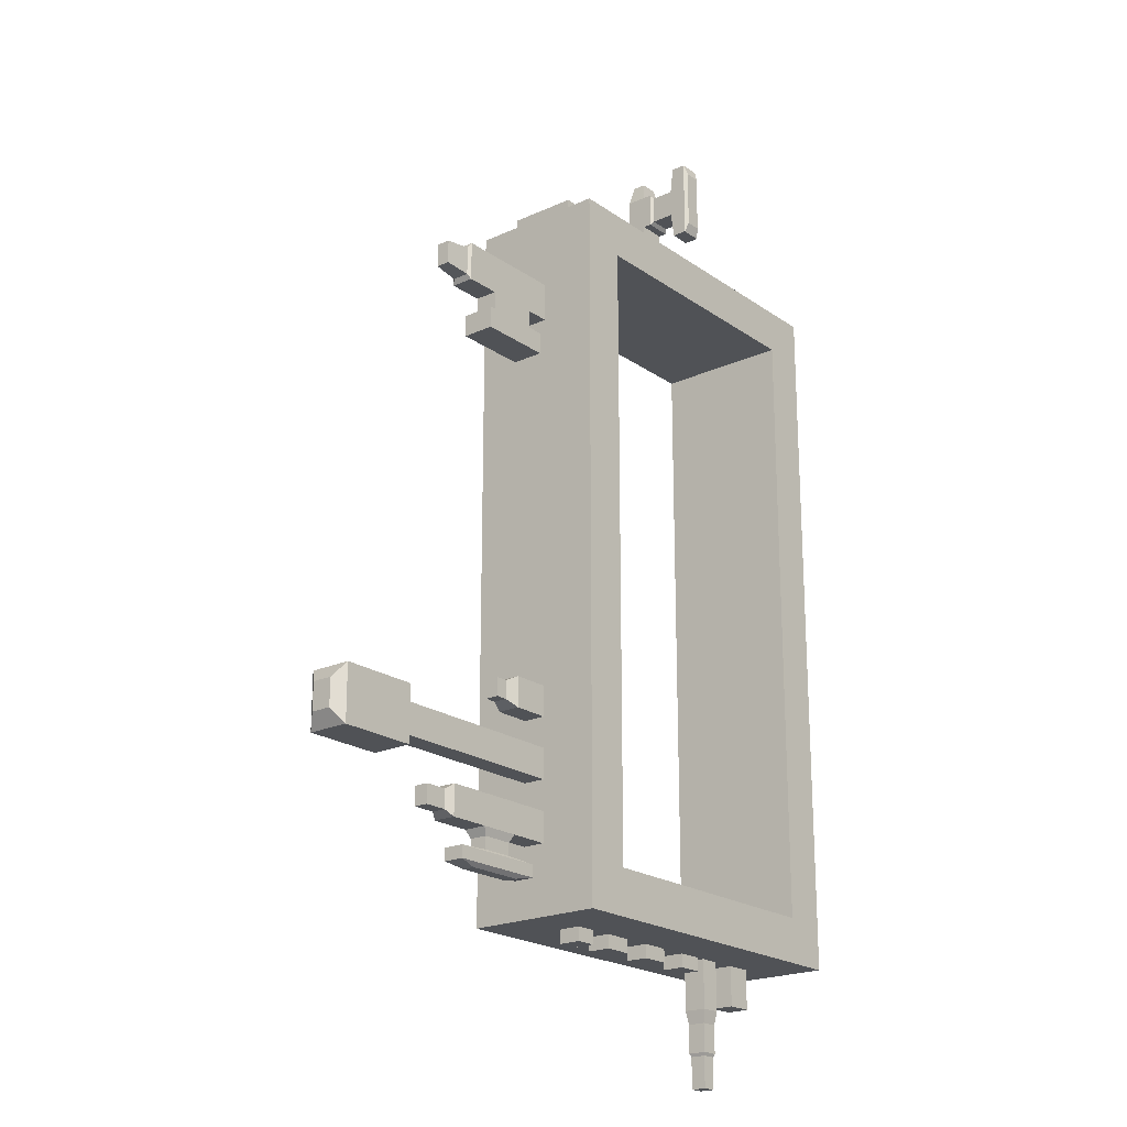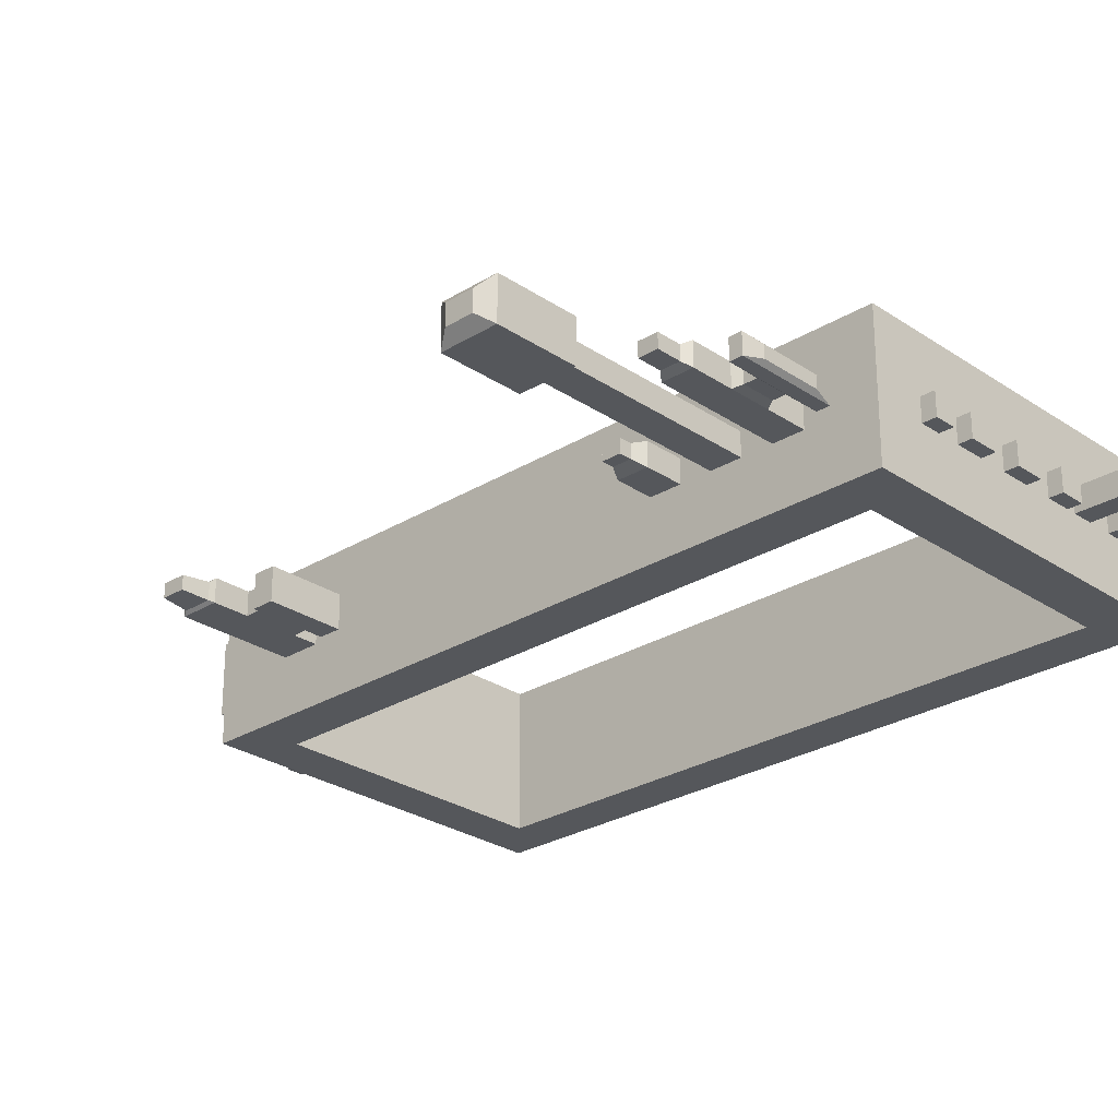
<metadata>
{"format":"obj","ext":"obj","renderer":"f3d","projection":"perspective","resolution":1024,"background":"white","views":[{"elev":-21.0,"azim":129.1,"up":"+Z"},{"elev":-26.9,"azim":133.7,"up":"+Y"}]}
</metadata>
<code>
o Cube
v -0.957 -0.4475 1.919
v -0.957 0.3866 1.919
v -0.957 -0.4475 -1.919
v -0.957 0.3866 -1.919
v 0.7231 -0.4475 1.919
v 0.7231 0.3866 1.919
v 0.7231 -0.4475 -1.919
v 0.7231 0.3866 -1.919
v -1.234 -0.4475 -2.196
v -1.234 -0.4475 2.196
v -1.234 0.3866 2.196
v -1.234 0.3866 -2.196
v 1 -0.4475 -2.196
v 1 0.3866 -2.196
v 1 -0.4475 2.196
v 1 0.3866 2.196
v -1.234 -0.2371 2.196
v -1.234 0.1762 2.196
v -1.234 0.1762 -2.196
v -1.234 -0.2371 -2.196
v 1 0.1762 -2.196
v 1 -0.2371 -2.196
v 1 0.1762 2.196
v 1 -0.2371 2.196
v -1.179 -0.4475 2.196
v 0.9454 -0.4475 2.196
v 0.9454 0.3866 2.196
v -1.179 0.3866 2.196
v -0.9159 -0.4475 1.919
v 0.682 -0.4475 1.919
v 0.682 0.3866 1.919
v -0.9159 0.3866 1.919
v 0.9454 -0.2371 2.196
v -1.179 -0.2371 2.196
v 0.9454 0.1762 2.196
v -1.179 0.1762 2.196
v 0.9454 -0.2371 2.286
v -1.179 -0.2371 2.286
v 0.9454 0.1762 2.286
v -1.179 0.1762 2.286
v 1 -0.4475 -0.8571
v 1 -0.4475 -1.78
v 1 0.3866 -1.78
v 1 0.3866 -0.8571
v 0.7231 -0.4475 -0.9153
v 0.7231 -0.4475 -1.722
v 0.7231 0.3866 -1.722
v 0.7231 0.3866 -0.9153
v 1 -0.2371 -1.78
v 1 -0.2371 -0.8571
v 1 0.1762 -1.78
v 1 0.1762 -0.8571
v 1 -0.4475 -1.042
v 1 -0.4475 -1.226
v 1 -0.4475 -1.411
v 1 -0.4475 -1.595
v 1 0.3866 -1.595
v 1 0.3866 -1.411
v 1 0.3866 -1.226
v 1 0.3866 -1.042
v 0.7231 -0.4475 -1.077
v 0.7231 -0.4475 -1.238
v 0.7231 -0.4475 -1.399
v 0.7231 -0.4475 -1.56
v 0.7231 0.3866 -1.56
v 0.7231 0.3866 -1.399
v 0.7231 0.3866 -1.238
v 0.7231 0.3866 -1.077
v 1 -0.2371 -1.595
v 1 -0.2371 -1.411
v 1 -0.2371 -1.226
v 1 -0.2371 -1.042
v 1 0.1762 -1.595
v 1 0.1762 -1.411
v 1 0.1762 -1.226
v 1 0.1762 -1.042
v -1.234 -0.09932 2.196
v -1.234 0.03844 2.196
v -1.234 0.03844 -2.196
v -1.234 -0.09932 -2.196
v 1 0.03844 -2.196
v 1 -0.09932 -2.196
v 1 0.03844 2.196
v 1 -0.09932 2.196
v 0.9454 0.03844 2.196
v 0.9454 -0.09932 2.196
v -1.179 0.03844 2.196
v -1.179 -0.09932 2.196
v 0.9454 0.03844 2.286
v 0.9454 -0.09932 2.286
v -1.179 0.03844 2.286
v -1.179 -0.09932 2.286
v 1 0.03844 -1.78
v 1 -0.09932 -1.78
v 1 0.03844 -0.8571
v 1 -0.09932 -0.8571
v 1 0.03844 -1.595
v 1 -0.09932 -1.595
v 1 0.03844 -1.411
v 1 -0.09932 -1.411
v 1 0.03844 -1.226
v 1 -0.09932 -1.226
v 1 0.03844 -1.042
v 1 -0.09932 -1.042
v 1.227 0.03844 -0.8571
v 1.227 -0.09932 -0.8571
v 1.227 0.03844 -1.042
v 1.227 -0.09932 -1.042
v 2.121 0.03844 -1.411
v 2.121 -0.09932 -1.411
v 2.121 0.03844 -1.226
v 2.121 -0.09932 -1.226
v 2.172 0.09494 -1.486
v 2.172 -0.1558 -1.486
v 2.172 0.09494 -1.15
v 2.172 -0.1558 -1.15
v 2.65 0.09494 -1.486
v 2.65 -0.1558 -1.486
v 2.65 0.09494 -1.15
v 2.65 -0.1558 -1.15
v 2.708 0.03066 -1.4
v 2.708 -0.09154 -1.4
v 2.708 0.03066 -1.237
v 2.708 -0.09154 -1.237
v 1.75 0.03844 -1.78
v 1.75 -0.09932 -1.78
v 1.75 0.03844 -1.595
v 1.75 -0.09932 -1.595
v 1.796 0.01215 -1.745
v 1.796 -0.07303 -1.745
v 1.796 0.01215 -1.631
v 1.796 -0.07303 -1.631
v 1.938 0.01215 -1.745
v 1.938 -0.07303 -1.745
v 1.938 0.01215 -1.631
v 1.938 -0.07303 -1.631
v 1.3 0.01115 -0.8936
v 1.3 -0.07204 -0.8936
v 1.3 0.01115 -1.005
v 1.3 -0.07204 -1.005
v 1.372 0.01115 -0.8936
v 1.372 -0.07204 -0.8936
v 1.372 0.01115 -1.005
v 1.372 -0.07204 -1.005
v 1 0.3866 1.717
v 0.7231 0.3866 1.474
v 1 -0.2371 1.717
v 1 0.1762 1.717
v 1 -0.4475 1.717
v 0.7231 -0.4475 1.474
v 1 -0.09932 1.717
v 1 0.03844 1.717
v 1 -0.4475 1.48
v 0.7231 -0.4475 1.254
v 1 0.3866 1.48
v 0.7231 0.3866 1.254
v 1 -0.2371 1.48
v 1 0.1762 1.48
v 1 -0.09932 1.48
v 1 0.03844 1.48
v 1.149 -0.09932 1.48
v 1.149 -0.09932 1.717
v 1.149 0.03844 1.48
v 1.149 0.03844 1.717
v 1.467 -0.09932 1.48
v 1.467 -0.09932 1.717
v 1.467 0.03844 1.48
v 1.467 0.03844 1.717
v 1.681 -0.09932 1.48
v 1.681 -0.09932 1.717
v 1.681 0.03844 1.48
v 1.681 0.03844 1.717
v 1.697 -0.08128 1.511
v 1.697 -0.08128 1.686
v 1.697 0.02039 1.511
v 1.697 0.02039 1.686
v 1.854 -0.07161 1.527
v 1.854 -0.07161 1.669
v 1.854 0.01073 1.527
v 1.854 0.01073 1.669
v 1.149 0.03844 1.367
v 1.149 -0.09932 1.367
v 1.467 0.03844 1.367
v 1.467 -0.09932 1.367
v 1.081 0.06779 1.347
v 1.081 -0.1287 1.347
v 1.535 0.06779 1.347
v 1.535 -0.1287 1.347
v 1.081 0.06779 1.214
v 1.081 -0.1287 1.214
v 1.535 0.06779 1.214
v 1.535 -0.1287 1.214
v 1.25 -0.09932 -1.78
v 1.5 -0.09932 -1.78
v 1.5 -0.09932 -1.595
v 1.25 -0.09932 -1.595
v 1.5 0.03844 -1.595
v 1.25 0.03844 -1.595
v 1.25 0.03844 -1.78
v 1.5 0.03844 -1.78
v 1.278 -0.08397 -1.828
v 1.472 -0.08397 -1.828
v 1.278 0.02309 -1.828
v 1.472 0.02309 -1.828
v 1.278 -0.08397 -1.904
v 1.472 -0.08397 -1.904
v 1.278 0.02309 -1.904
v 1.472 0.02309 -1.904
v 1.079 -0.09208 -1.915
v 1.672 -0.09208 -1.915
v 1.079 0.0312 -1.915
v 1.672 0.0312 -1.915
v 1.079 -0.09208 -1.989
v 1.672 -0.09208 -1.989
v 1.079 0.0312 -1.989
v 1.672 0.0312 -1.989
v 1.198 -0.06728 -2.014
v 1.552 -0.06728 -2.014
v 1.198 0.006389 -2.014
v 1.552 0.006389 -2.014
v -0.2146 -0.4475 2.196
v -0.01922 -0.4475 2.196
v -0.01922 0.3866 2.196
v -0.2146 0.3866 2.196
v -0.1904 -0.4475 1.919
v -0.04344 -0.4475 1.919
v -0.04344 0.3866 1.919
v -0.1904 0.3866 1.919
v -0.01922 -0.2371 2.196
v -0.2146 -0.2371 2.196
v -0.01922 0.1762 2.196
v -0.2146 0.1762 2.196
v -0.01922 -0.2371 2.286
v -0.2146 -0.2371 2.286
v -0.01922 0.1762 2.286
v -0.2146 0.1762 2.286
v -0.01922 -0.09932 2.286
v -0.2146 -0.09932 2.286
v -0.01922 0.03844 2.286
v -0.2146 0.03844 2.286
v -0.0339 -0.08897 2.357
v -0.2 -0.08897 2.357
v -0.0339 0.02809 2.357
v -0.2 0.02809 2.357
v -0.0339 -0.08897 2.792
v -0.2 -0.08897 2.792
v -0.0339 0.02809 2.792
v -0.2 0.02809 2.792
v -0.06231 -0.06895 2.907
v -0.1715 -0.06895 2.907
v -0.06231 0.008058 2.907
v -0.1715 0.008058 2.907
v -0.2 0.02809 2.575
v -0.0339 0.02809 2.575
v -0.0339 -0.08897 2.575
v -0.2 -0.08897 2.575
v -0.0339 0.07784 2.792
v -0.2 0.07784 2.792
v -0.2 0.07784 2.575
v -0.0339 0.07784 2.575
v -0.05129 0.09532 2.769
v -0.1826 0.09532 2.769
v -0.1826 0.09532 2.597
v -0.05129 0.09532 2.597
v -0.05129 0.2349 2.769
v -0.1826 0.2349 2.769
v -0.1826 0.2349 2.597
v -0.05129 0.2349 2.597
v -0.05129 0.2546 2.928
v -0.1826 0.2546 2.928
v -0.1826 0.2546 2.438
v -0.05129 0.2546 2.438
v -0.05129 0.3433 2.928
v -0.1826 0.3433 2.928
v -0.1826 0.3433 2.438
v -0.05129 0.3433 2.438
v -0.06815 0.3633 2.865
v -0.1657 0.3633 2.865
v -0.1657 0.3633 2.501
v -0.06815 0.3633 2.501
v 0.6844 -0.4475 -2.196
v 0.5587 -0.4475 -2.196
v 0.5587 0.3866 -2.196
v 0.6844 0.3866 -2.196
v 0.6688 -0.4475 -1.919
v 0.5743 -0.4475 -1.919
v 0.5743 0.3866 -1.919
v 0.6688 0.3866 -1.919
v 0.5587 -0.2371 -2.196
v 0.6844 -0.2371 -2.196
v 0.5587 0.1762 -2.196
v 0.6844 0.1762 -2.196
v 0.5587 -0.09932 -2.196
v 0.6844 -0.09932 -2.196
v 0.5587 0.03844 -2.196
v 0.6844 0.03844 -2.196
v -0.7877 -0.4475 -2.196
v -0.9496 -0.4475 -2.196
v -0.7388 -0.4475 -1.919
v -0.8771 -0.4475 -1.919
v -0.9496 0.3866 -2.196
v -0.7877 0.3866 -2.196
v -0.8771 0.3866 -1.919
v -0.7388 0.3866 -1.919
v -0.9496 -0.2371 -2.196
v -0.7877 -0.2371 -2.196
v -0.9496 0.1762 -2.196
v -0.7877 0.1762 -2.196
v -0.9496 -0.09932 -2.196
v -0.7877 -0.09932 -2.196
v -0.9496 0.03844 -2.196
v -0.7877 0.03844 -2.196
v -0.6328 0.3866 -2.196
v -0.5052 0.3866 -2.196
v -0.6221 0.3866 -1.919
v -0.4976 0.3866 -1.919
v -0.6328 -0.2371 -2.196
v -0.5052 -0.2371 -2.196
v -0.6328 0.1762 -2.196
v -0.5052 0.1762 -2.196
v -0.6328 -0.09932 -2.196
v -0.5052 -0.09932 -2.196
v -0.6328 0.03844 -2.196
v -0.5052 0.03844 -2.196
v -0.5052 -0.4475 -2.196
v -0.6328 -0.4475 -2.196
v -0.4976 -0.4475 -1.919
v -0.6221 -0.4475 -1.919
v -0.2916 0.3866 -2.196
v -0.1143 0.3866 -2.196
v 0.06303 0.3866 -2.196
v 0.2403 0.3866 -2.196
v 0.4177 0.3866 -2.196
v -0.2827 0.3866 -1.919
v -0.104 0.3866 -1.919
v 0.07461 0.3866 -1.919
v 0.2533 0.3866 -1.919
v 0.4319 0.3866 -1.919
v -0.2916 -0.2371 -2.196
v -0.1143 -0.2371 -2.196
v 0.06303 -0.2371 -2.196
v 0.2403 -0.2371 -2.196
v 0.4177 -0.2371 -2.196
v -0.2916 0.1762 -2.196
v -0.1143 0.1762 -2.196
v 0.06303 0.1762 -2.196
v 0.2403 0.1762 -2.196
v 0.4177 0.1762 -2.196
v -0.2916 -0.09932 -2.196
v -0.1143 -0.09932 -2.196
v 0.06303 -0.09932 -2.196
v 0.2403 -0.09932 -2.196
v 0.4177 -0.09932 -2.196
v -0.2916 0.03844 -2.196
v -0.1143 0.03844 -2.196
v 0.06303 0.03844 -2.196
v 0.2403 0.03844 -2.196
v 0.4177 0.03844 -2.196
v 0.4177 -0.4475 -2.196
v 0.2403 -0.4475 -2.196
v 0.06303 -0.4475 -2.196
v -0.1143 -0.4475 -2.196
v -0.2916 -0.4475 -2.196
v 0.4319 -0.4475 -1.919
v 0.2533 -0.4475 -1.919
v 0.07461 -0.4475 -1.919
v -0.104 -0.4475 -1.919
v -0.2827 -0.4475 -1.919
v -0.4445 -0.4475 -2.196
v -0.4366 -0.4475 -1.919
v -0.4445 0.3866 -2.196
v -0.4366 0.3866 -1.919
v -0.4445 -0.2371 -2.196
v -0.4445 0.1762 -2.196
v -0.4445 -0.09932 -2.196
v -0.4445 0.03844 -2.196
v 0.5587 -0.09932 -2.278
v 0.6844 -0.09932 -2.278
v 0.5587 0.03844 -2.278
v 0.6844 0.03844 -2.278
v -0.4445 -0.09932 -2.278
v -0.2916 -0.09932 -2.278
v -0.1143 -0.09932 -2.278
v 0.06303 -0.09932 -2.278
v 0.2403 -0.09932 -2.278
v 0.4177 -0.09932 -2.278
v -0.4445 0.03844 -2.278
v -0.2916 0.03844 -2.278
v -0.1143 0.03844 -2.278
v 0.06303 0.03844 -2.278
v 0.2403 0.03844 -2.278
v 0.4177 0.03844 -2.278
v -0.6328 -0.09932 -2.492
v -0.5052 -0.09932 -2.492
v -0.6328 0.03844 -2.492
v -0.5052 0.03844 -2.492
v -0.6206 -0.08617 -2.573
v -0.5174 -0.08617 -2.573
v -0.6206 0.02528 -2.573
v -0.5174 0.02528 -2.573
v -0.6206 -0.08617 -2.744
v -0.5174 -0.08617 -2.744
v -0.6206 0.02528 -2.744
v -0.5174 0.02528 -2.744
v -0.6125 -0.07741 -2.763
v -0.5255 -0.07741 -2.763
v -0.6125 0.01653 -2.763
v -0.5255 0.01653 -2.763
v -0.6125 -0.07741 -2.954
v -0.5255 -0.07741 -2.954
v -0.6125 0.01653 -2.954
v -0.5255 0.01653 -2.954
v -0.9496 -0.09932 -2.439
v -0.7877 -0.09932 -2.439
v -0.9496 0.03844 -2.439
v -0.7877 0.03844 -2.439
f 18 11 12 19
f 292 284 14 21
f 148 145 16 23
f 36 28 11 18
f 303 4 3 300
f 4 2 1 3
f 3 1 10 9
f 2 4 12 11
f 300 3 9 298
f 288 8 14 284
f 46 7 13 42
f 146 6 16 145
f 30 5 15 26
f 32 2 11 28
f 47 8 7 46
f 31 6 5 30
f 25 34 17 10
f 87 36 18 78
f 149 147 24 15
f 152 148 23 83
f 281 290 22 13
f 296 292 21 81
f 10 17 20 9
f 78 18 19 79
f 83 23 35 85
f 85 35 39 89
f 15 24 33 26
f 221 230 34 25
f 2 32 29 1
f 227 31 30 226
f 6 31 27 16
f 228 32 28 224
f 1 29 25 10
f 226 30 26 222
f 23 16 27 35
f 232 224 28 36
f 240 236 40 91
f 88 34 38 92
f 232 36 40 236
f 229 33 37 233
f 81 21 51 93
f 103 76 52 95
f 13 22 49 42
f 53 72 50 41
f 156 48 45 154
f 65 47 46 64
f 8 47 43 14
f 68 48 44 60
f 154 45 41 153
f 64 46 42 56
f 21 14 43 51
f 76 60 44 52
f 51 43 57 73
f 73 57 58 74
f 74 58 59 75
f 75 59 60 76
f 45 61 53 41
f 61 62 54 53
f 62 63 55 54
f 63 64 56 55
f 47 65 57 43
f 65 66 58 57
f 66 67 59 58
f 67 68 60 59
f 48 68 61 45
f 68 67 62 61
f 67 66 63 62
f 66 65 64 63
f 42 49 69 56
f 56 69 70 55
f 55 70 71 54
f 54 71 72 53
f 93 51 73 97
f 97 73 74 99
f 99 74 75 101
f 101 75 76 103
f 71 102 104 72
f 102 101 103 104
f 70 100 102 71
f 99 101 111 109
f 69 98 100 70
f 98 97 99 100
f 49 94 98 69
f 195 194 126 128
f 72 104 96 50
f 103 95 105 107
f 22 82 94 49
f 82 81 93 94
f 36 87 91 40
f 87 88 92 91
f 234 238 92 38
f 238 240 91 92
f 33 86 90 37
f 86 85 89 90
f 24 84 86 33
f 84 83 85 86
f 17 77 80 20
f 77 78 79 80
f 290 294 82 22
f 294 296 81 82
f 147 151 84 24
f 151 152 83 84
f 34 88 77 17
f 88 87 78 77
f 106 108 140 138
f 104 103 107 108
f 96 104 108 106
f 95 96 106 105
f 112 110 114 116
f 101 102 112 111
f 100 99 109 110
f 102 100 110 112
f 113 115 119 117
f 110 109 113 114
f 109 111 115 113
f 111 112 116 115
f 120 118 122 124
f 115 116 120 119
f 116 114 118 120
f 114 113 117 118
f 122 121 123 124
f 118 117 121 122
f 117 119 123 121
f 119 120 124 123
f 127 128 132 131
f 197 195 128 127
f 194 200 125 126
f 200 197 127 125
f 132 130 134 136
f 128 126 130 132
f 126 125 129 130
f 125 127 131 129
f 134 133 135 136
f 130 129 133 134
f 129 131 135 133
f 131 132 136 135
f 138 140 144 142
f 105 106 138 137
f 107 105 137 139
f 108 107 139 140
f 144 143 141 142
f 137 138 142 141
f 139 137 141 143
f 140 139 143 144
f 152 151 162 164
f 157 159 151 147
f 5 150 149 15
f 6 146 150 5
f 160 158 148 152
f 153 157 147 149
f 156 146 145 155
f 158 155 145 148
f 52 44 155 158
f 48 156 155 44
f 41 50 157 153
f 95 52 158 160
f 50 96 159 157
f 96 95 160 159
f 150 154 153 149
f 146 156 154 150
f 164 162 166 168
f 151 159 161 162
f 160 152 164 163
f 159 160 163 161
f 165 167 171 169
f 162 161 165 166
f 163 167 183 181
f 163 164 168 167
f 171 172 176 175
f 167 168 172 171
f 168 166 170 172
f 166 165 169 170
f 176 174 178 180
f 172 170 174 176
f 170 169 173 174
f 169 171 175 173
f 177 179 180 178
f 174 173 177 178
f 173 175 179 177
f 175 176 180 179
f 184 182 186 188
f 167 165 184 183
f 161 163 181 182
f 165 161 182 184
f 188 186 190 192
f 182 181 185 186
f 181 183 187 185
f 183 184 188 187
f 190 189 191 192
f 186 185 189 190
f 185 187 191 189
f 187 188 192 191
f 93 97 198 199
f 199 198 197 200
f 94 93 199 193
f 199 200 204 203
f 97 98 196 198
f 198 196 195 197
f 98 94 193 196
f 196 193 194 195
f 201 203 207 205
f 194 193 201 202
f 193 199 203 201
f 200 194 202 204
f 208 206 210 212
f 202 201 205 206
f 204 202 206 208
f 203 204 208 207
f 209 211 215 213
f 207 208 212 211
f 205 207 211 209
f 206 205 209 210
f 213 215 219 217
f 210 209 213 214
f 212 210 214 216
f 211 212 216 215
f 217 219 220 218
f 214 213 217 218
f 216 214 218 220
f 215 216 220 219
f 90 89 239 237
f 239 240 244 243
f 37 90 237 233
f 233 237 238 234
f 34 230 234 38
f 230 229 233 234
f 35 231 235 39
f 231 232 236 235
f 89 39 235 239
f 239 235 236 240
f 35 27 223 231
f 231 223 224 232
f 29 225 221 25
f 225 226 222 221
f 31 227 223 27
f 227 228 224 223
f 32 228 225 29
f 228 227 226 225
f 26 33 229 222
f 222 229 230 221
f 253 248 258 259
f 238 237 241 242
f 237 239 243 241
f 240 238 242 244
f 245 247 251 249
f 255 254 247 245
f 256 255 245 246
f 253 256 246 248
f 249 251 252 250
f 246 245 249 250
f 248 246 250 252
f 247 248 252 251
f 244 242 256 253
f 242 241 255 256
f 241 243 254 255
f 243 244 253 254
f 257 260 264 261
f 248 247 257 258
f 254 253 259 260
f 247 254 260 257
f 264 263 267 268
f 258 257 261 262
f 260 259 263 264
f 259 258 262 263
f 265 268 272 269
f 263 262 266 267
f 261 264 268 265
f 262 261 265 266
f 270 269 273 274
f 266 265 269 270
f 268 267 271 272
f 267 266 270 271
f 276 275 279 280
f 272 271 275 276
f 271 270 274 275
f 269 272 276 273
f 280 279 278 277
f 275 274 278 279
f 273 276 280 277
f 274 273 277 278
f 353 358 295 293
f 294 293 377 378
f 343 353 293 289
f 289 293 294 290
f 358 348 291 295
f 295 291 292 296
f 359 343 289 282
f 282 289 290 281
f 338 287 283 333
f 287 288 284 283
f 7 285 281 13
f 285 286 282 281
f 8 288 285 7
f 288 287 286 285
f 348 333 283 291
f 291 283 284 292
f 19 12 301 307
f 307 301 302 308
f 4 303 301 12
f 303 304 302 301
f 9 20 305 298
f 298 305 306 297
f 79 19 307 311
f 311 307 308 312
f 20 80 309 305
f 305 309 310 306
f 80 79 311 309
f 312 310 414 416
f 328 299 297 326
f 299 300 298 297
f 315 304 299 328
f 304 303 300 299
f 372 316 327 370
f 316 315 328 327
f 370 327 325 369
f 327 328 326 325
f 308 302 313 319
f 319 313 314 320
f 304 315 313 302
f 315 316 314 313
f 297 306 317 326
f 326 317 318 325
f 312 308 319 323
f 323 319 320 324
f 306 310 321 317
f 317 321 322 318
f 310 312 323 321
f 321 323 395 393
f 286 364 359 282
f 364 365 360 359
f 365 366 361 360
f 366 367 362 361
f 367 368 363 362
f 287 338 364 286
f 338 337 365 364
f 337 336 366 365
f 336 335 367 366
f 335 334 368 367
f 374 371 329 344
f 344 329 330 345
f 345 330 331 346
f 346 331 332 347
f 347 332 333 348
f 372 334 329 371
f 334 335 330 329
f 335 336 331 330
f 336 337 332 331
f 337 338 333 332
f 369 373 339 363
f 363 339 340 362
f 362 340 341 361
f 361 341 342 360
f 360 342 343 359
f 376 374 344 354
f 354 344 345 355
f 355 345 346 356
f 356 346 347 357
f 357 347 348 358
f 373 375 349 339
f 339 349 350 340
f 340 350 351 341
f 341 351 352 342
f 342 352 353 343
f 349 375 381 382
f 349 354 355 350
f 358 353 386 392
f 351 356 357 352
f 355 356 390 389
f 322 324 376 375
f 318 322 375 373
f 324 320 374 376
f 325 318 373 369
f 316 372 371 314
f 320 314 371 374
f 368 370 369 363
f 334 372 370 368
f 377 379 380 378
f 381 387 388 382
f 383 389 390 384
f 385 391 392 386
f 375 376 387 381
f 357 358 392 391
f 351 350 383 384
f 295 296 380 379
f 354 349 382 388
f 293 295 379 377
f 353 352 385 386
f 350 355 389 383
f 296 294 378 380
f 376 354 388 387
f 356 351 384 390
f 352 357 391 385
f 393 395 399 397
f 323 324 396 395
f 322 321 393 394
f 324 322 394 396
f 400 398 402 404
f 394 393 397 398
f 396 394 398 400
f 395 396 400 399
f 401 403 407 405
f 399 400 404 403
f 397 399 403 401
f 398 397 401 402
f 405 407 411 409
f 402 401 405 406
f 404 402 406 408
f 403 404 408 407
f 409 411 412 410
f 406 405 409 410
f 408 406 410 412
f 407 408 412 411
f 413 415 416 414
f 311 312 416 415
f 309 311 415 413
f 310 309 413 414

</code>
